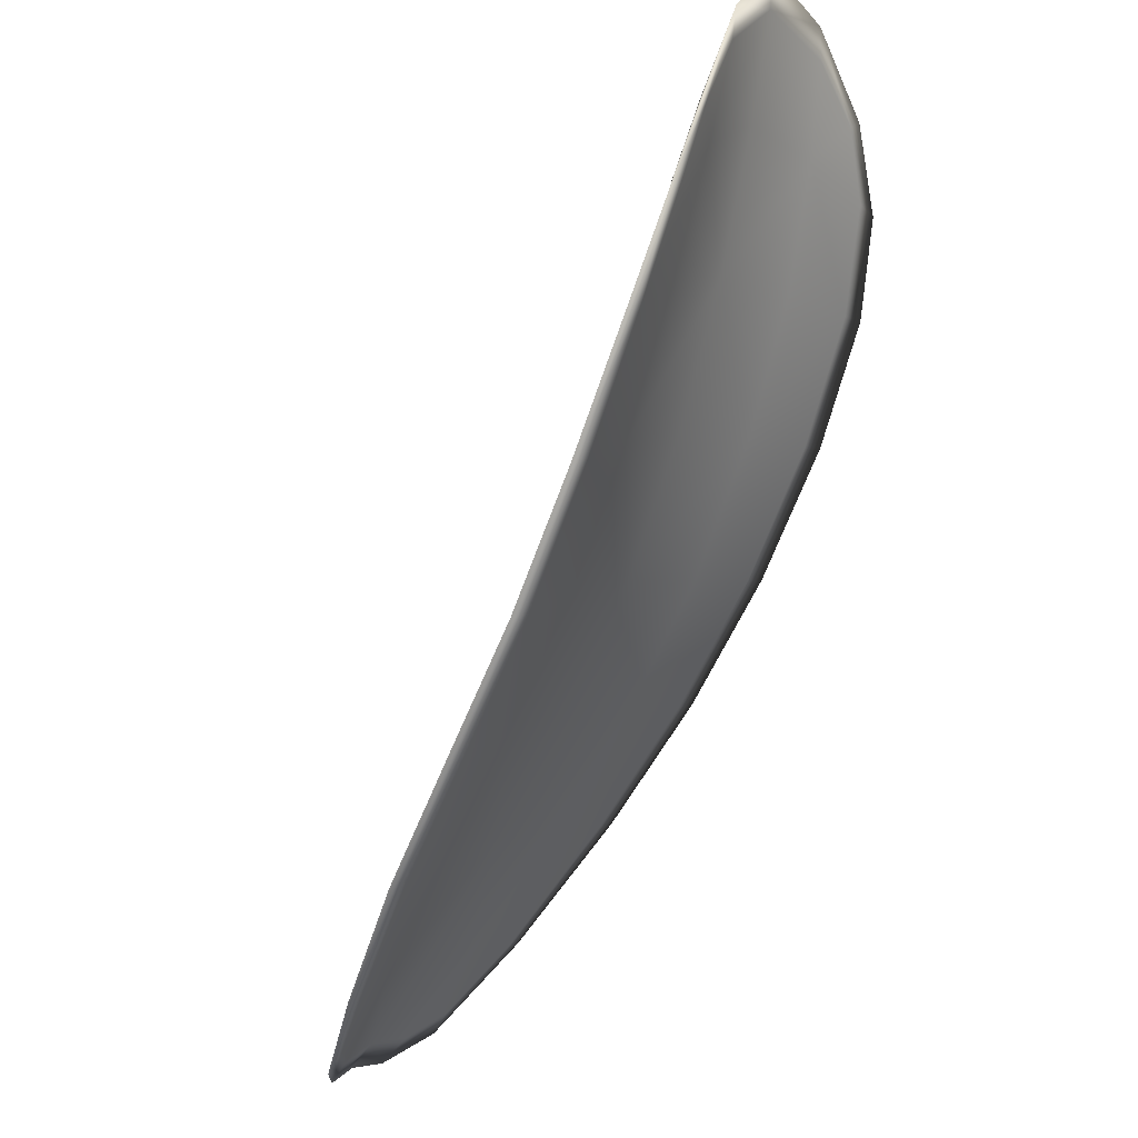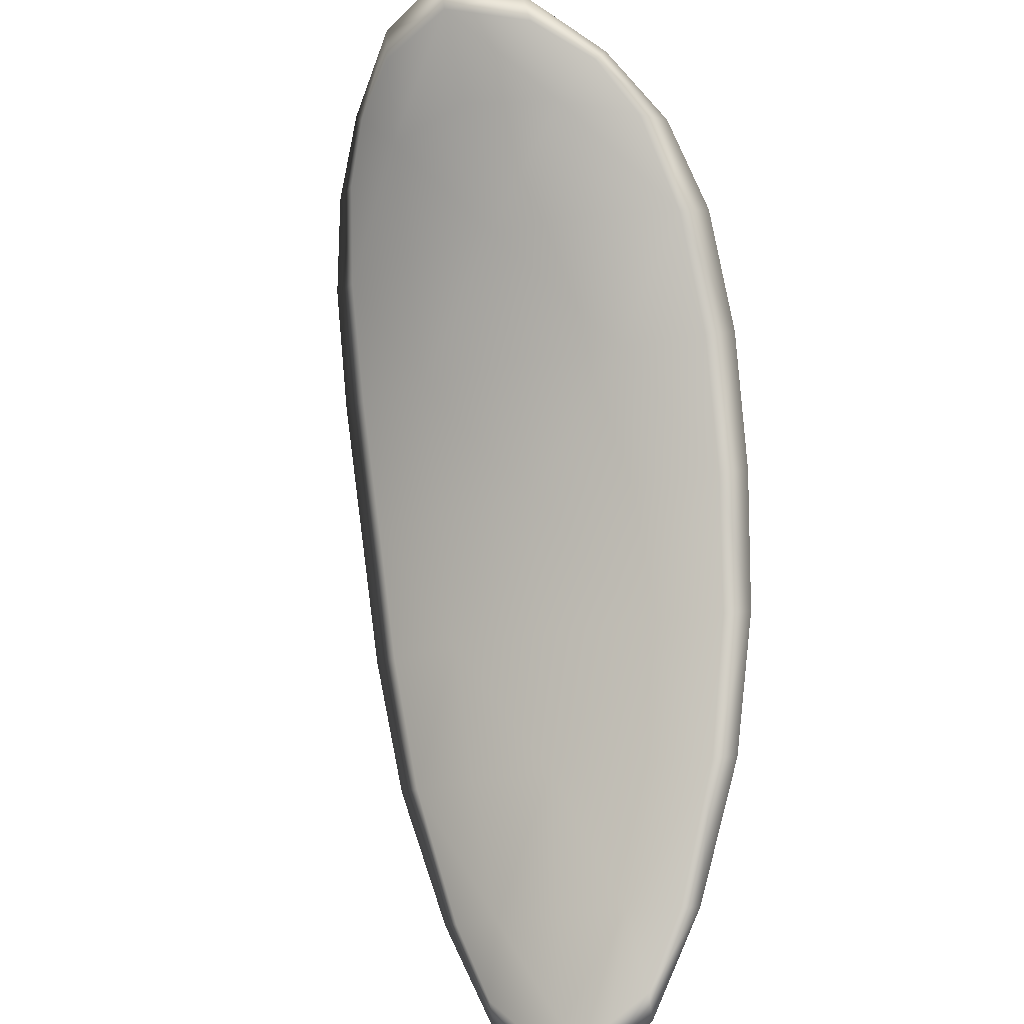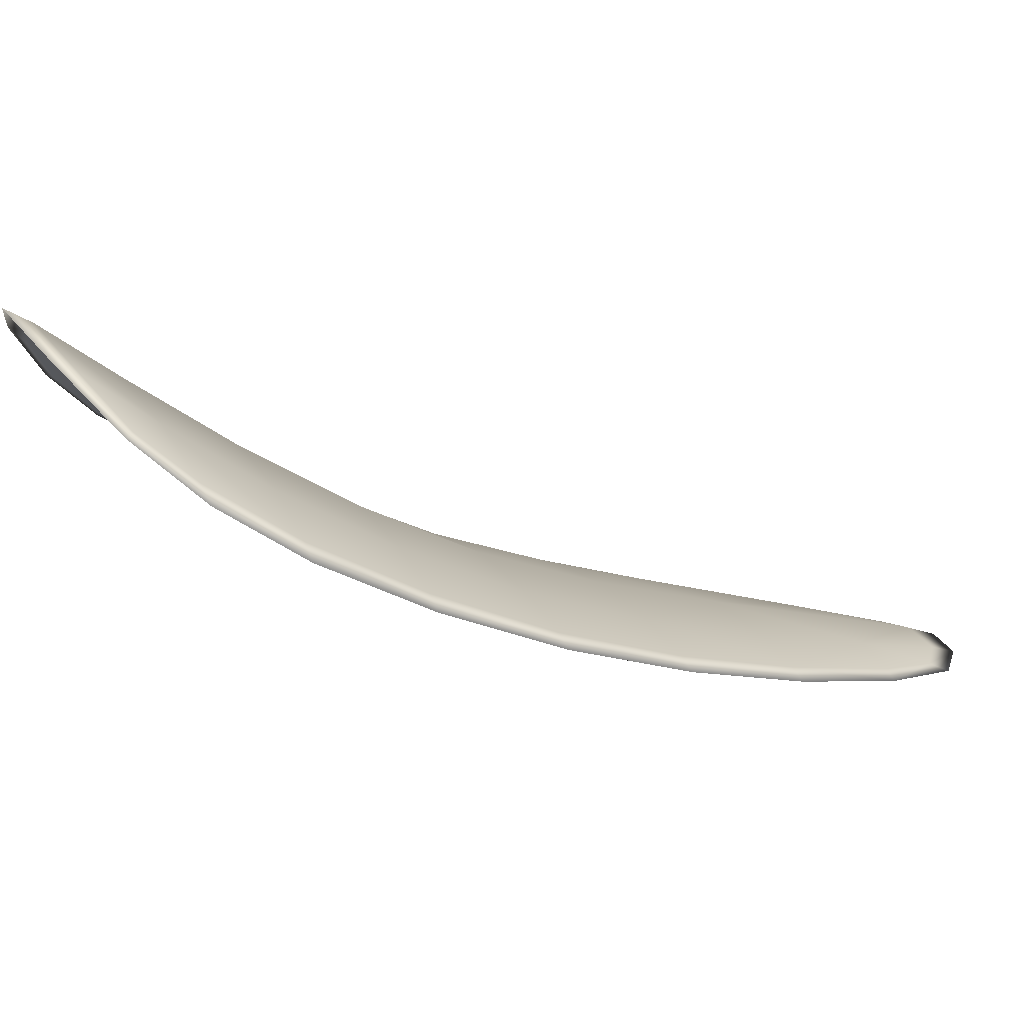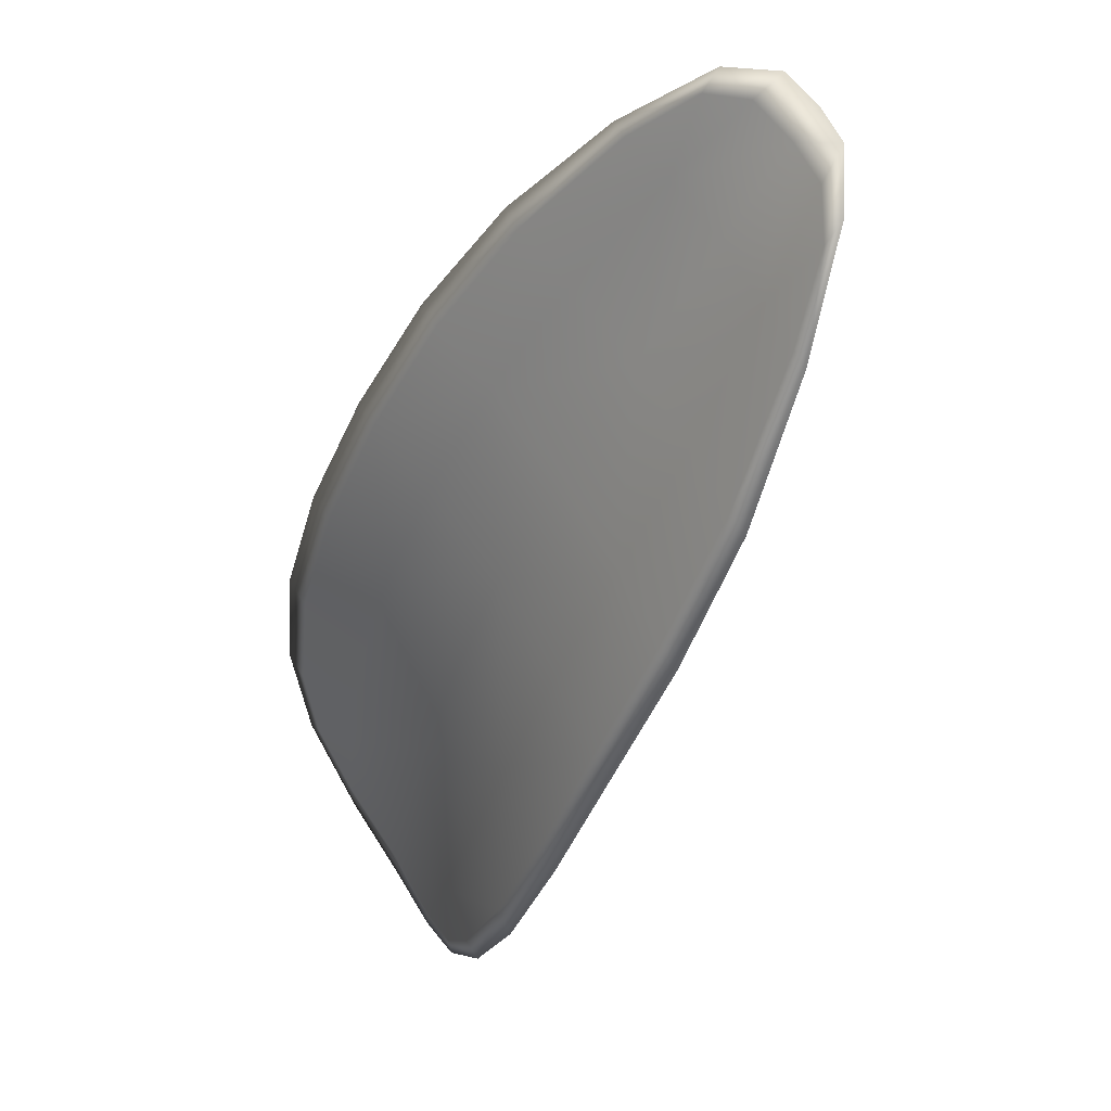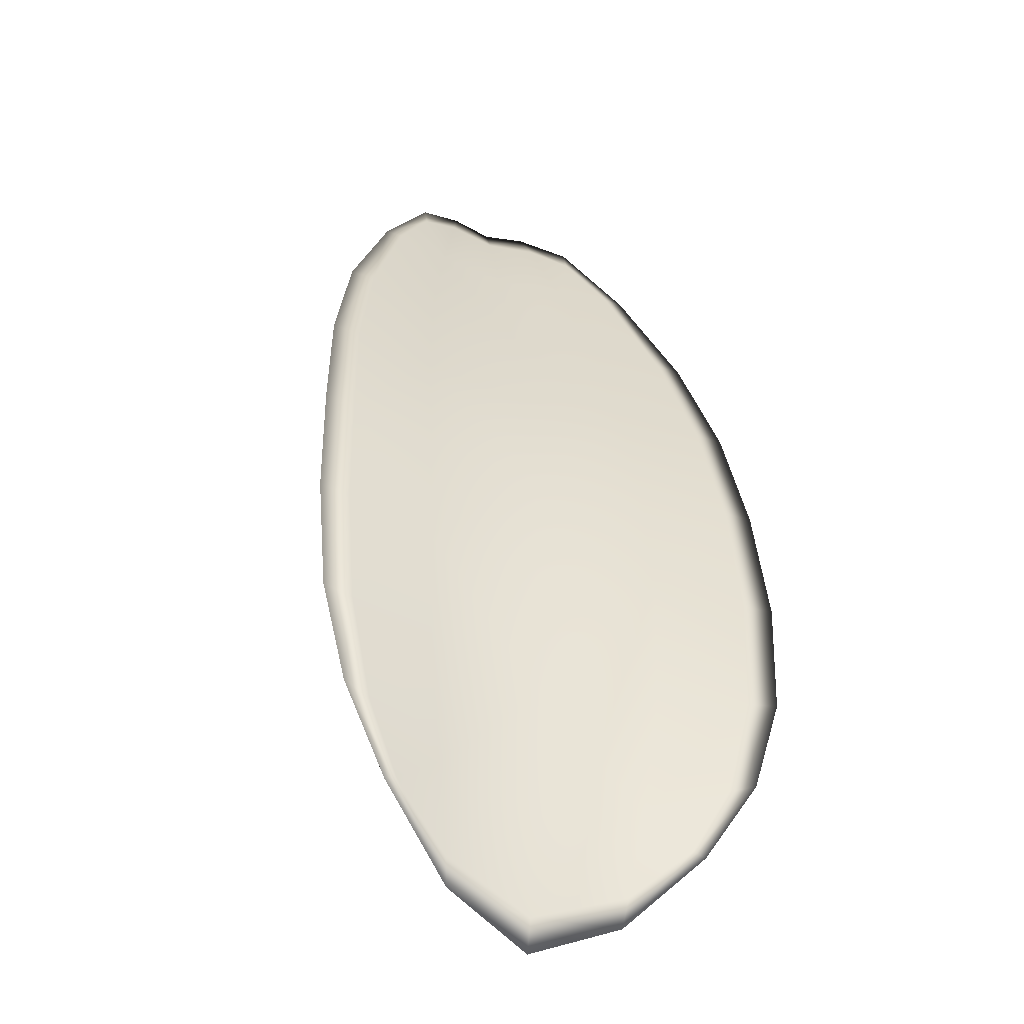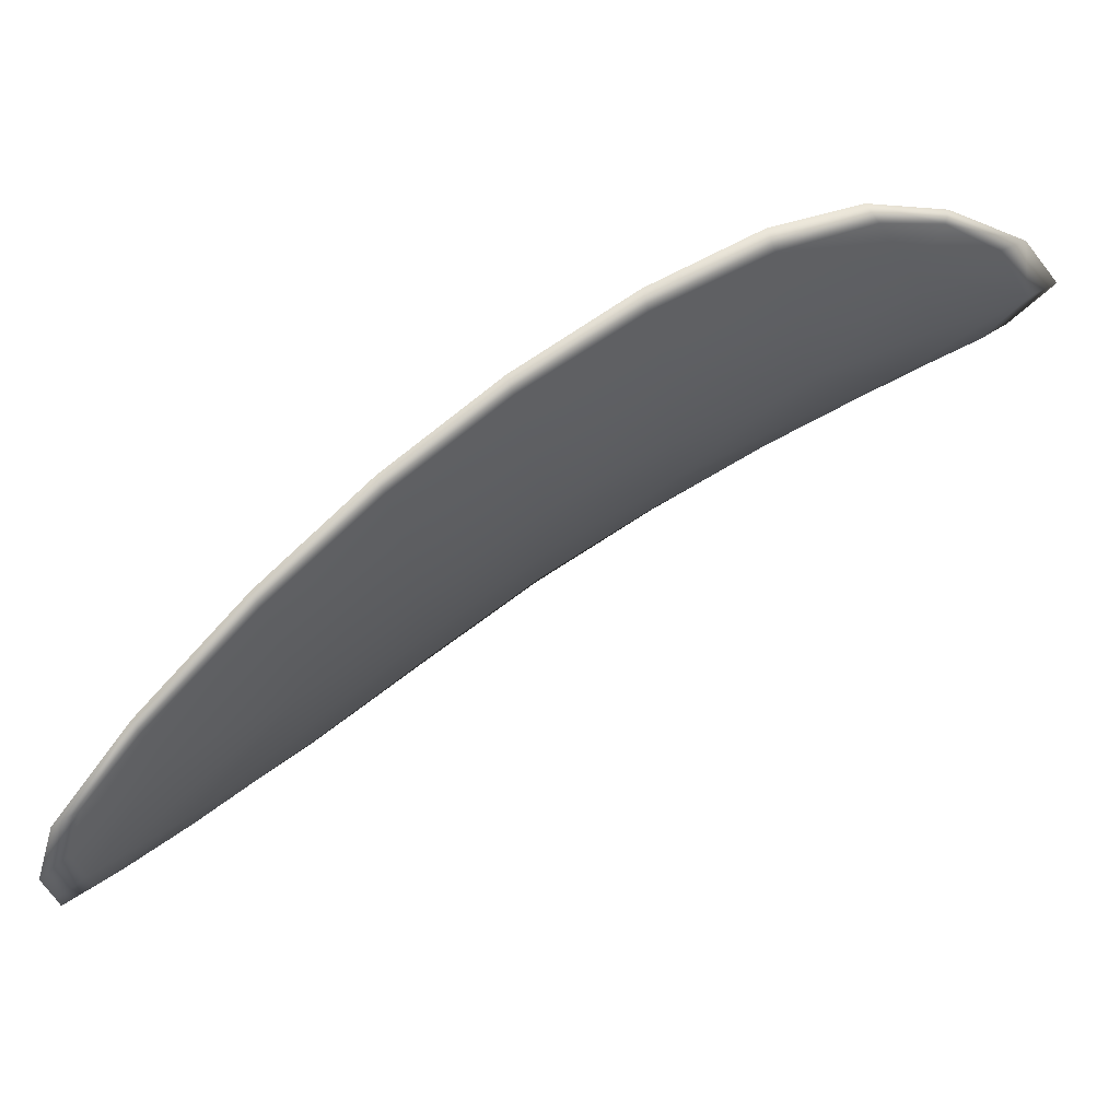
<metadata>
{"format":"obj","ext":"obj","renderer":"f3d","projection":"perspective","resolution":1024,"background":"white","views":[{"elev":-37.6,"azim":104.3,"up":"+Z"},{"elev":-63.6,"azim":58.0,"up":"+Y"},{"elev":53.8,"azim":-144.1,"up":"+Z"},{"elev":-77.4,"azim":-75.4,"up":"+Z"},{"elev":71.2,"azim":47.6,"up":"+Y"},{"elev":-3.7,"azim":-49.5,"up":"+Y"}]}
</metadata>
<code>
v -2.299 0.7633 -1.209
v -2.297 0.7621 -1.21
v -2.299 0.7605 -1.213
v -2.302 0.762 -1.211
v -2.305 0.7633 -1.21
v -2.302 0.7644 -1.209
v -2.3 0.7645 -1.208
v -2.297 0.7641 -1.207
v -2.295 0.7631 -1.208
v -2.295 0.7612 -1.212
v -2.294 0.7607 -1.215
v -2.295 0.7591 -1.217
v -2.297 0.7596 -1.215
v -2.293 0.7622 -1.21
v -2.293 0.7615 -1.213
v -2.306 0.7528 -1.223
v -2.304 0.7521 -1.224
v -2.307 0.7495 -1.226
v -2.309 0.75 -1.224
v -2.311 0.7509 -1.223
v -2.308 0.7538 -1.22
v -2.305 0.7564 -1.218
v -2.303 0.7554 -1.22
v -2.301 0.7547 -1.222
v -2.311 0.7551 -1.219
v -2.314 0.7521 -1.221
v -2.315 0.7531 -1.22
v -2.313 0.7562 -1.217
v -2.31 0.759 -1.215
v -2.308 0.7578 -1.216
v -2.305 0.7602 -1.214
v -2.302 0.7586 -1.216
v -2.307 0.7615 -1.213
v -2.3 0.7577 -1.218
v -2.298 0.7571 -1.22
v -2.312 0.7473 -1.226
v -2.311 0.747 -1.227
v -2.314 0.7456 -1.228
v -2.315 0.7453 -1.227
v -2.316 0.7457 -1.226
v -2.314 0.748 -1.225
v -2.316 0.7489 -1.223
v -2.318 0.7464 -1.225
v -2.318 0.7475 -1.224
v -2.317 0.7497 -1.223
v -2.299 0.7631 -1.209
v -2.297 0.7618 -1.21
v -2.295 0.7629 -1.208
v -2.297 0.7639 -1.207
v -2.3 0.7643 -1.208
v -2.302 0.7642 -1.208
v -2.305 0.7631 -1.21
v -2.302 0.7618 -1.211
v -2.299 0.7602 -1.213
v -2.295 0.7609 -1.212
v -2.294 0.7604 -1.215
v -2.293 0.7613 -1.213
v -2.293 0.762 -1.21
v -2.297 0.7593 -1.215
v -2.295 0.7589 -1.217
v -2.306 0.7525 -1.222
v -2.304 0.7519 -1.224
v -2.301 0.7545 -1.222
v -2.303 0.7551 -1.22
v -2.305 0.7561 -1.218
v -2.308 0.7535 -1.22
v -2.311 0.7507 -1.222
v -2.309 0.7498 -1.224
v -2.307 0.7493 -1.226
v -2.311 0.7549 -1.218
v -2.308 0.7576 -1.216
v -2.31 0.7589 -1.215
v -2.313 0.7561 -1.217
v -2.315 0.753 -1.22
v -2.314 0.7519 -1.221
v -2.305 0.7599 -1.214
v -2.302 0.7584 -1.215
v -2.307 0.7613 -1.212
v -2.3 0.7574 -1.218
v -2.298 0.7569 -1.22
v -2.312 0.7471 -1.226
v -2.311 0.7468 -1.227
v -2.314 0.7477 -1.224
v -2.316 0.7455 -1.226
v -2.315 0.7451 -1.227
v -2.314 0.7455 -1.227
v -2.316 0.7487 -1.223
v -2.317 0.7495 -1.222
v -2.318 0.7474 -1.224
v -2.317 0.7462 -1.225
v -2.311 0.7468 -1.228
v -2.314 0.745 -1.228
v -2.307 0.7492 -1.226
v -2.314 0.7455 -1.227
v -2.318 0.7454 -1.226
v -2.319 0.7469 -1.225
v -2.317 0.7448 -1.226
v -2.318 0.7474 -1.224
v -2.303 0.7646 -1.208
v -2.3 0.7647 -1.207
v -2.305 0.7637 -1.21
v -2.3 0.7643 -1.208
v -2.293 0.7625 -1.21
v -2.293 0.7615 -1.213
v -2.294 0.7633 -1.207
v -2.293 0.7613 -1.213
v -2.293 0.7604 -1.216
v -2.295 0.7589 -1.218
v -2.316 0.7445 -1.227
v -2.318 0.7499 -1.222
v -2.316 0.7534 -1.219
v -2.297 0.7642 -1.207
v -2.308 0.7618 -1.212
v -2.311 0.7594 -1.215
v -2.297 0.7568 -1.221
v -2.3 0.7544 -1.223
v -2.303 0.7518 -1.225
v -2.314 0.7565 -1.217
f 1 2 3
f 1 3 4
f 1 4 5
f 1 5 6
f 1 6 7
f 1 7 8
f 1 8 9
f 1 9 2
f 10 11 12
f 10 12 13
f 10 13 3
f 10 3 2
f 10 2 9
f 10 9 14
f 10 14 15
f 10 15 11
f 16 17 18
f 16 18 19
f 16 19 20
f 16 20 21
f 16 21 22
f 16 22 23
f 16 23 24
f 16 24 17
f 25 21 20
f 25 20 26
f 25 26 27
f 25 27 28
f 25 28 29
f 25 29 30
f 25 30 22
f 25 22 21
f 31 32 22
f 31 22 30
f 31 30 29
f 31 29 33
f 31 33 5
f 31 5 4
f 31 4 3
f 31 3 32
f 34 35 24
f 34 24 23
f 34 23 22
f 34 22 32
f 34 32 3
f 34 3 13
f 34 13 12
f 34 12 35
f 36 37 38
f 36 38 39
f 36 39 40
f 36 40 41
f 36 41 20
f 36 20 19
f 36 19 18
f 36 18 37
f 42 41 40
f 42 40 43
f 42 43 44
f 42 44 45
f 42 45 27
f 42 27 26
f 42 26 20
f 42 20 41
f 46 47 48
f 46 48 49
f 46 49 50
f 46 50 51
f 46 51 52
f 46 52 53
f 46 53 54
f 46 54 47
f 55 56 57
f 55 57 58
f 55 58 48
f 55 48 47
f 55 47 54
f 55 54 59
f 55 59 60
f 55 60 56
f 61 62 63
f 61 63 64
f 61 64 65
f 61 65 66
f 61 66 67
f 61 67 68
f 61 68 69
f 61 69 62
f 70 66 65
f 70 65 71
f 70 71 72
f 70 72 73
f 70 73 74
f 70 74 75
f 70 75 67
f 70 67 66
f 76 77 54
f 76 54 53
f 76 53 52
f 76 52 78
f 76 78 72
f 76 72 71
f 76 71 65
f 76 65 77
f 79 80 60
f 79 60 59
f 79 59 54
f 79 54 77
f 79 77 65
f 79 65 64
f 79 64 63
f 79 63 80
f 81 82 69
f 81 69 68
f 81 68 67
f 81 67 83
f 81 83 84
f 81 84 85
f 81 85 86
f 81 86 82
f 87 83 67
f 87 67 75
f 87 75 74
f 87 74 88
f 87 88 89
f 87 89 90
f 87 90 84
f 87 84 83
f 91 92 38
f 91 38 37
f 91 37 18
f 91 18 93
f 91 93 69
f 91 69 82
f 91 82 94
f 91 94 92
f 95 96 44
f 95 44 43
f 95 43 40
f 95 40 97
f 95 97 84
f 95 84 90
f 95 90 98
f 95 98 96
f 99 100 7
f 99 7 6
f 99 6 5
f 99 5 101
f 99 101 52
f 99 52 51
f 99 51 102
f 99 102 100
f 103 104 15
f 103 15 14
f 103 14 9
f 103 9 105
f 103 105 48
f 103 48 58
f 103 58 106
f 103 106 104
f 107 108 12
f 107 12 11
f 107 11 15
f 107 15 104
f 107 104 106
f 107 106 56
f 107 56 60
f 107 60 108
f 109 97 40
f 109 40 39
f 109 39 38
f 109 38 92
f 109 92 94
f 109 94 85
f 109 85 84
f 109 84 97
f 110 111 27
f 110 27 45
f 110 45 44
f 110 44 96
f 110 96 98
f 110 98 88
f 110 88 74
f 110 74 111
f 112 105 9
f 112 9 8
f 112 8 7
f 112 7 100
f 112 100 102
f 112 102 49
f 112 49 48
f 112 48 105
f 113 101 5
f 113 5 33
f 113 33 29
f 113 29 114
f 113 114 72
f 113 72 78
f 113 78 52
f 113 52 101
f 115 116 24
f 115 24 35
f 115 35 12
f 115 12 108
f 115 108 60
f 115 60 80
f 115 80 63
f 115 63 116
f 117 93 18
f 117 18 17
f 117 17 24
f 117 24 116
f 117 116 63
f 117 63 62
f 117 62 69
f 117 69 93
f 118 114 29
f 118 29 28
f 118 28 27
f 118 27 111
f 118 111 74
f 118 74 73
f 118 73 72
f 118 72 114

</code>
